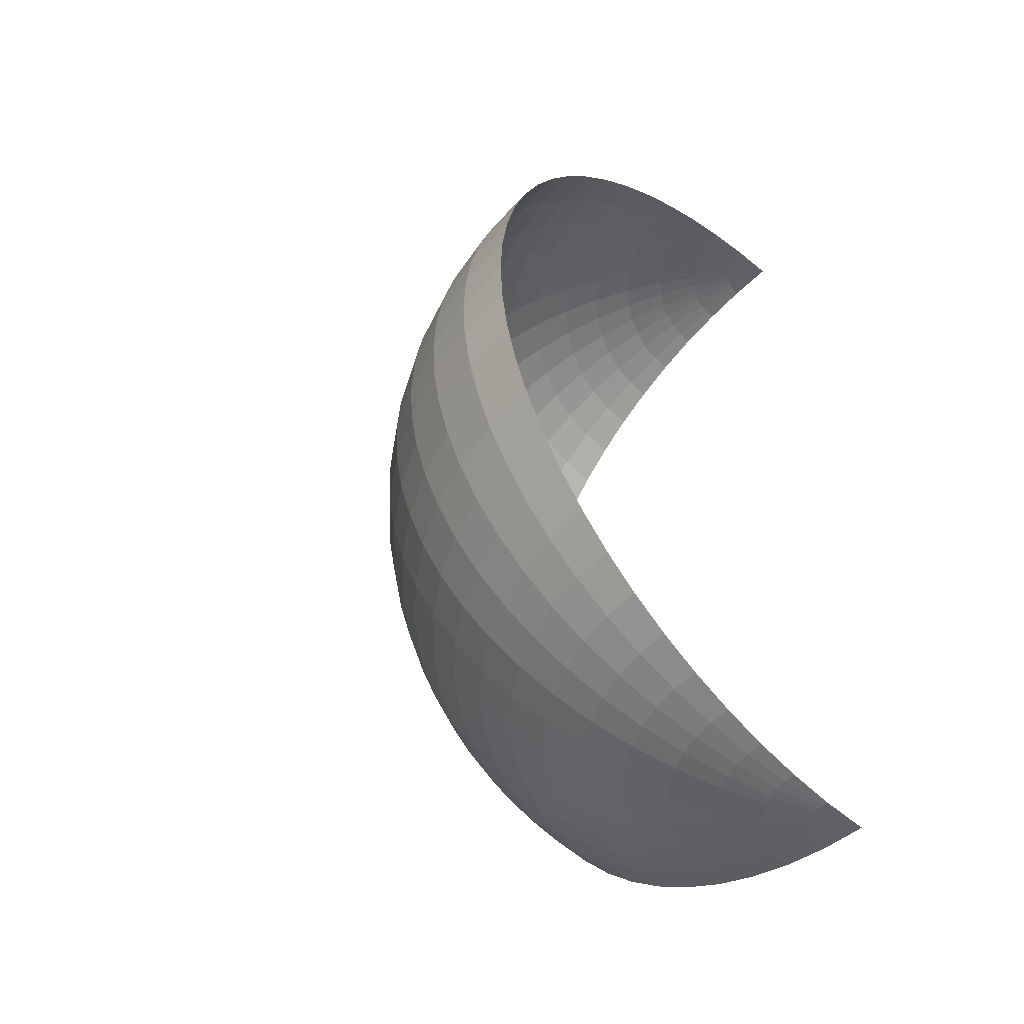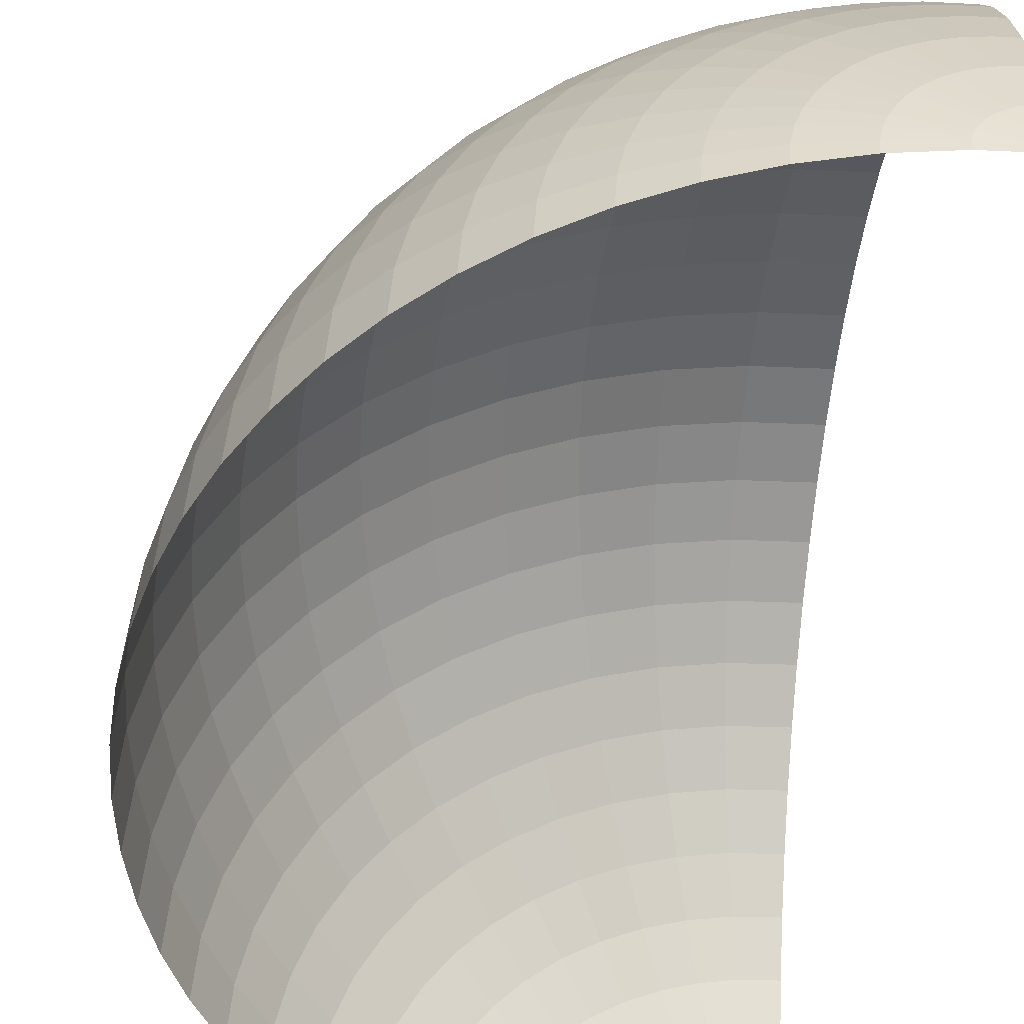
<metadata>
{"format":"obj","ext":"obj","renderer":"f3d","projection":"perspective","resolution":1024,"background":"white","views":[{"elev":-49.1,"azim":-43.3,"up":"+Z"},{"elev":-49.0,"azim":-5.7,"up":"+Y"}]}
</metadata>
<code>
o Sphere.003
v -4.901 0 49.76
v -9.755 1e-06 49.04
v -14.51 2e-06 47.85
v -19.13 3e-06 -46.19
v -14.51 2e-06 -47.85
v -9.755 1e-06 -49.04
v -4.901 0 -49.76
v -4.859 0.6397 49.76
v -9.671 1.273 49.04
v -14.39 1.894 47.85
v -18.97 2.498 46.19
v -23.37 3.076 44.1
v -27.54 3.626 41.57
v -31.45 4.14 38.65
v -35.05 4.615 35.36
v -38.32 5.045 31.72
v -41.22 5.426 27.78
v -43.72 5.756 23.57
v -45.8 6.03 19.13
v -47.44 6.245 14.51
v -48.62 6.401 9.755
v -49.33 6.495 4.901
v -49.57 6.526 0
v -49.33 6.495 -4.901
v -48.62 6.401 -9.755
v -47.44 6.245 -14.51
v -45.8 6.03 -19.13
v -43.72 5.756 -23.57
v -41.22 5.426 -27.78
v -38.32 5.045 -31.72
v -35.05 4.615 -35.36
v -31.45 4.14 -38.65
v -27.54 3.626 -41.57
v -23.37 3.076 -44.1
v -18.97 2.498 -46.19
v -14.39 1.894 -47.85
v -9.671 1.273 -49.04
v -4.859 0.6397 -49.76
v -4.734 1.268 49.76
v -9.422 2.525 49.04
v -14.02 3.757 47.85
v -18.48 4.952 46.19
v -22.77 6.1 44.1
v -26.83 7.19 41.57
v -30.64 8.21 38.65
v -34.15 9.151 35.36
v -37.33 10 31.72
v -40.16 10.76 27.78
v -42.59 11.41 23.57
v -44.62 11.96 19.13
v -46.22 12.38 14.51
v -47.37 12.69 9.755
v -48.06 12.88 4.901
v -48.3 12.94 0
v -48.06 12.88 -4.901
v -47.37 12.69 -9.755
v -46.22 12.38 -14.51
v -44.62 11.96 -19.13
v -42.59 11.41 -23.57
v -40.16 10.76 -27.78
v -37.33 10 -31.72
v -34.15 9.151 -35.36
v -30.64 8.21 -38.65
v -26.83 7.19 -41.57
v -22.77 6.1 -44.1
v -18.48 4.952 -46.19
v -14.02 3.757 -47.85
v -9.422 2.525 -49.04
v -4.734 1.268 -49.76
v -4.528 1.875 49.76
v -9.012 3.733 49.04
v -13.41 5.554 47.85
v -17.68 7.322 46.19
v -21.78 9.02 44.1
v -25.66 10.63 41.57
v -29.31 12.14 38.65
v -32.66 13.53 35.36
v -35.71 14.79 31.72
v -38.41 15.91 27.78
v -40.74 16.87 23.57
v -42.68 17.68 19.13
v -44.2 18.31 14.51
v -45.31 18.77 9.755
v -45.97 19.04 4.901
v -46.19 19.13 0
v -45.97 19.04 -4.901
v -45.31 18.77 -9.755
v -44.2 18.31 -14.51
v -42.68 17.68 -19.13
v -40.74 16.87 -23.57
v -38.41 15.91 -27.78
v -35.71 14.79 -31.72
v -32.66 13.53 -35.36
v -29.31 12.14 -38.65
v -25.66 10.63 -41.57
v -21.78 9.02 -44.1
v -17.68 7.322 -46.19
v -13.41 5.554 -47.85
v -9.012 3.733 -49.04
v -4.528 1.875 -49.76
v -4.244 2.45 49.76
v -8.448 4.877 49.04
v -12.57 7.257 47.85
v -16.57 9.567 46.19
v -20.41 11.78 44.1
v -24.06 13.89 41.57
v -27.47 15.86 38.65
v -30.62 17.68 35.36
v -33.47 19.33 31.72
v -36 20.79 27.78
v -38.19 22.05 23.57
v -40.01 23.1 19.13
v -41.44 23.92 14.51
v -42.47 24.52 9.755
v -43.09 24.88 4.901
v -43.3 25 0
v -43.09 24.88 -4.901
v -42.47 24.52 -9.755
v -41.44 23.92 -14.51
v -40.01 23.1 -19.13
v -38.19 22.05 -23.57
v -36 20.79 -27.78
v -33.47 19.33 -31.72
v -30.62 17.68 -35.36
v -27.47 15.86 -38.65
v -24.06 13.89 -41.57
v -20.41 11.78 -44.1
v -16.57 9.567 -46.19
v -12.57 7.257 -47.85
v -8.448 4.877 -49.04
v -4.244 2.45 -49.76
v 0 0 -50
v -3.888 2.983 49.76
v -7.739 5.938 49.04
v -11.51 8.836 47.85
v -15.18 11.65 46.19
v -18.7 14.35 44.1
v -22.04 16.91 41.57
v -25.16 19.31 38.65
v -28.05 21.52 35.36
v -30.66 23.53 31.72
v -32.98 25.31 27.78
v -34.98 26.84 23.57
v -36.65 28.12 19.13
v -37.96 29.13 14.51
v -38.91 29.85 9.755
v -39.48 30.29 4.901
v -39.67 30.44 0
v -39.48 30.29 -4.901
v -38.91 29.85 -9.755
v -37.96 29.13 -14.51
v -36.65 28.12 -19.13
v -34.98 26.84 -23.57
v -32.98 25.31 -27.78
v -30.66 23.53 -31.72
v -28.05 21.52 -35.36
v -25.16 19.31 -38.65
v -22.04 16.91 -41.57
v -18.7 14.35 -44.1
v -15.18 11.65 -46.19
v -11.51 8.836 -47.85
v -7.739 5.938 -49.04
v -3.888 2.983 -49.76
v -3.465 3.465 49.76
v -6.897 6.897 49.04
v -10.26 10.26 47.85
v -13.53 13.53 46.19
v -16.67 16.67 44.1
v -19.64 19.64 41.57
v -22.43 22.43 38.65
v -25 25 35.36
v -27.33 27.33 31.72
v -29.4 29.4 27.78
v -31.18 31.18 23.57
v -32.66 32.66 19.13
v -33.83 33.83 14.51
v -34.68 34.68 9.755
v -35.19 35.19 4.901
v -35.36 35.36 0
v -35.19 35.19 -4.901
v -34.68 34.68 -9.755
v -33.83 33.83 -14.51
v -32.66 32.66 -19.13
v -31.18 31.18 -23.57
v -29.4 29.4 -27.78
v -27.33 27.33 -31.72
v -25 25 -35.36
v -22.43 22.43 -38.65
v -19.64 19.64 -41.57
v -16.67 16.67 -44.1
v -13.53 13.53 -46.19
v -10.26 10.26 -47.85
v -6.897 6.897 -49.04
v -3.465 3.465 -49.76
v -2.983 3.888 49.76
v -5.938 7.739 49.04
v -8.836 11.51 47.85
v -11.65 15.18 46.19
v -14.35 18.7 44.1
v -16.91 22.04 41.57
v -19.31 25.16 38.65
v -21.52 28.05 35.36
v -23.53 30.66 31.72
v -25.31 32.98 27.78
v -26.84 34.98 23.57
v -28.12 36.65 19.13
v -29.13 37.96 14.51
v -29.85 38.91 9.755
v -30.29 39.48 4.901
v -30.44 39.67 0
v -30.29 39.48 -4.901
v -29.85 38.91 -9.755
v -29.13 37.96 -14.51
v -28.12 36.65 -19.13
v -26.84 34.98 -23.57
v -25.31 32.98 -27.78
v -23.53 30.66 -31.72
v -21.52 28.05 -35.36
v -19.31 25.16 -38.65
v -16.91 22.04 -41.57
v -14.35 18.7 -44.1
v -11.65 15.18 -46.19
v -8.836 11.51 -47.85
v -5.938 7.739 -49.04
v -2.983 3.888 -49.76
v -2.45 4.244 49.76
v -4.877 8.448 49.04
v -7.257 12.57 47.85
v -9.567 16.57 46.19
v -11.78 20.41 44.1
v -13.89 24.06 41.57
v -15.86 27.47 38.65
v -17.68 30.62 35.36
v -19.33 33.47 31.72
v -20.79 36 27.78
v -22.05 38.19 23.57
v -23.1 40.01 19.13
v -23.92 41.44 14.51
v -24.52 42.47 9.755
v -24.88 43.09 4.901
v -25 43.3 0
v -24.88 43.09 -4.901
v -24.52 42.47 -9.755
v -23.92 41.44 -14.51
v -23.1 40.01 -19.13
v -22.05 38.19 -23.57
v -20.79 36 -27.78
v -19.33 33.47 -31.72
v -17.68 30.62 -35.36
v -15.86 27.47 -38.65
v -13.89 24.06 -41.57
v -11.78 20.41 -44.1
v -9.567 16.57 -46.19
v -7.257 12.57 -47.85
v -4.877 8.448 -49.04
v -2.45 4.244 -49.76
v -1.875 4.528 49.76
v -3.733 9.012 49.04
v -5.554 13.41 47.85
v -7.322 17.68 46.19
v -9.02 21.78 44.1
v -10.63 25.66 41.57
v -12.14 29.31 38.65
v -13.53 32.66 35.36
v -14.79 35.71 31.72
v -15.91 38.41 27.78
v -16.87 40.74 23.57
v -17.68 42.68 19.13
v -18.31 44.2 14.51
v -18.77 45.31 9.755
v -19.04 45.97 4.901
v -19.13 46.19 0
v -19.04 45.97 -4.901
v -18.77 45.31 -9.755
v -18.31 44.2 -14.51
v -17.68 42.68 -19.13
v -16.87 40.74 -23.57
v -15.91 38.41 -27.78
v -14.79 35.71 -31.72
v -13.53 32.66 -35.36
v -12.14 29.31 -38.65
v -10.63 25.66 -41.57
v -9.02 21.78 -44.1
v -7.322 17.68 -46.19
v -5.554 13.41 -47.85
v -3.733 9.012 -49.04
v -1.875 4.528 -49.76
v -1.268 4.734 49.76
v -2.525 9.422 49.04
v -3.757 14.02 47.85
v -4.952 18.48 46.19
v -6.1 22.77 44.1
v -7.19 26.83 41.57
v -8.21 30.64 38.65
v -9.151 34.15 35.36
v -10 37.33 31.72
v -10.76 40.16 27.78
v -11.41 42.59 23.57
v -11.96 44.62 19.13
v -12.38 46.22 14.51
v -12.69 47.37 9.755
v -12.88 48.06 4.901
v -12.94 48.3 0
v -12.88 48.06 -4.901
v -12.69 47.37 -9.755
v -12.38 46.22 -14.51
v -11.96 44.62 -19.13
v -11.41 42.59 -23.57
v -10.76 40.16 -27.78
v -10 37.33 -31.72
v -9.151 34.15 -35.36
v -8.21 30.64 -38.65
v -7.19 26.83 -41.57
v -6.1 22.77 -44.1
v -4.952 18.48 -46.19
v -3.757 14.02 -47.85
v -2.525 9.422 -49.04
v -1.268 4.734 -49.76
v -0.6397 4.859 49.76
v -1.273 9.671 49.04
v -1.894 14.39 47.85
v -2.498 18.97 46.19
v -3.076 23.37 44.1
v -3.626 27.54 41.57
v -4.14 31.45 38.65
v -4.615 35.05 35.36
v -5.045 38.32 31.72
v -5.426 41.22 27.78
v -5.756 43.72 23.57
v -6.03 45.8 19.13
v -6.245 47.44 14.51
v -6.401 48.62 9.755
v -6.495 49.33 4.901
v -6.526 49.57 0
v -6.495 49.33 -4.901
v -6.401 48.62 -9.755
v -6.245 47.44 -14.51
v -6.03 45.8 -19.13
v -5.756 43.72 -23.57
v -5.426 41.22 -27.78
v -5.045 38.32 -31.72
v -4.615 35.05 -35.36
v -4.14 31.45 -38.65
v -3.626 27.54 -41.57
v -3.076 23.37 -44.1
v -2.498 18.97 -46.19
v -1.894 14.39 -47.85
v -1.273 9.671 -49.04
v -0.6397 4.859 -49.76
v 4e-06 49.76 -4.901
v 6e-06 49.04 -9.755
v 1.4e-05 47.85 -14.51
v 0 46.19 -19.13
v 1e-05 44.1 -23.57
v 8e-06 41.57 -27.78
v 0 38.65 -31.72
v 2e-06 35.36 -35.36
v 7e-06 31.72 -38.65
v 4e-06 27.78 -41.57
v 2e-06 23.57 -44.1
v 5e-06 19.13 -46.19
v 3e-06 14.51 -47.85
v 0 9.755 -49.04
v 0 4.901 -49.76
v -0.005007 50 0
v -0.1369 14.51 47.85
v 0.0479 49.04 -9.755
v 0.4086 0.1095 -49.98
v 0.4088 0.05382 -49.98
v 0.4084 0.1692 -49.98
v 0.4082 0.2357 -49.98
v 0.408 0.313 -49.97
v 0.4077 0.4077 -49.97
v 0.4072 0.5307 -49.97
v 0.4067 0.7043 -49.96
v 0.4057 0.9795 -49.95
v 0.4039 1.507 -49.92
v 0.3987 3.029 -49.85
v -0.1031 0.3846 49.98
v -0.1043 0.7919 49.96
v -0.1027 0.2478 49.99
v -0.1025 0.1774 49.99
v -0.1022 0.07839 49.99
v -0.1022 0.1022 49.99
v -0.1021 0.05895 49.99
v -0.102 0.04227 49.99
v -0.102 0.02733 49.99
v -0.102 0.01342 49.99
v -0.1019 0 49.99
v -0.1019 -0.01341 49.99
v 0.409 0 -49.98
v 0.3924 4.875 -49.76
v 0.3733 9.73 -49.04
v 0.3521 14.49 -47.85
v 0.329 19.11 -46.19
v 0.3042 23.55 -44.1
v 0.278 27.76 -41.57
v 0.2505 31.7 -38.65
v 0.2222 35.34 -35.36
v 0.1931 38.64 -31.72
v 0.1637 41.56 -27.78
v 0.1342 44.09 -23.57
v 0.1049 46.19 -19.13
v 0.0208 49.76 -4.901
v 0.07601 47.84 -14.51
v -0.1162 4.893 49.76
v -0.1279 9.746 49.04
v -0.0518 49.04 9.755
v -0.02928 49.76 4.901
v -0.07234 47.84 14.51
v -0.0907 46.19 19.13
v -0.1067 44.09 23.57
v -0.1202 41.57 27.78
v -0.1311 38.64 31.72
v -0.1392 35.35 35.36
v -0.1445 31.71 38.65
v -0.147 27.77 41.57
v -0.1465 23.56 44.1
v -0.1431 19.12 46.19
v 1.3e-05 49.95 -0.9536
v -0.1023 0.1333 49.99
v -16.57 2e-06 47.11
v -19.13 -0.001652 -46.19
v -9.754 -0.008433 49.04
v -14.51 -0.007527 -47.85
v -14.51 -0.002531 47.85
v -9.754 -0.01355 -49.04
v -4.9 -0.01967 -49.76
v -49.76 0.03887 -4.901
v -19.13 0.003171 46.19
v -49.04 0.03772 -9.755
v -23.57 0.008619 44.1
v -47.84 0.03597 -14.51
v -27.78 0.01376 41.57
v -46.19 0.03366 -19.13
v -31.72 0.01854 38.65
v -44.09 0.0308 -23.57
v -35.35 0.02293 35.36
v -41.57 0.02742 -27.78
v -38.65 0.02687 31.72
v -38.65 0.02355 -31.72
v -41.57 0.03032 27.78
v -35.35 0.01924 -35.36
v -44.09 0.03326 23.57
v -31.72 0.01451 -38.65
v -46.19 0.03566 19.13
v -27.78 0.009419 -41.57
v -47.84 0.03749 14.51
v -23.57 0.004015 -44.1
v -49.04 0.03873 9.755
v -49.76 0.03938 4.901
v -0.155 -0.02041 49.99
v 0.4091 -0.02634 -49.98
v -0.1018 -0.02048 49.99
v -0.09593 -0.0257 -50
v -0.1943 -0.02558 -49.99
v -0.06216 -0.02575 -50
v -0.04463 -0.02577 -50
v -0.0336 -0.02578 -50
v -0.02579 -0.02579 -50
v -0.0198 -0.0258 -50
v -0.0149 -0.02581 -50
v -0.01069 -0.02581 -50
v -0.006917 -0.02582 -50
v -0.003399 -0.02582 -50
v 0 -0.02582 -50
v 0.0034 -0.02583 -50
v 0.006922 -0.02583 -50
v 0.0107 -0.02584 -50
v 0.01492 -0.02584 -50
v 0.01983 -0.02585 -50
v 0.02586 -0.02586 -50
v 0.03371 -0.02587 -50
v 0.04483 -0.02588 -50
v 0.06253 -0.0259 -50
v 0.09683 -0.02594 -50
v 0.198 -0.02607 -49.99
v -50 0.03943 0
v -4.9 -0.01448 49.76
v -20.43 2e-06 -45.58
f 423 4 480
f 424 2 1 479
f 425 5 4 423
f 426 3 2 424
f 427 6 5 425
f 422 3 426
f 428 7 6 427
f 6 37 36 5
f 429 24 23 478
f 422 430 11 10 3
f 7 38 37 6
f 431 25 24 429
f 432 12 11 430
f 132 38 7
f 433 26 25 431
f 434 13 12 432
f 435 27 26 433
f 436 14 13 434
f 437 28 27 435
f 438 15 14 436
f 439 29 28 437
f 440 16 15 438
f 441 30 29 439
f 442 17 16 440
f 443 31 30 441
f 444 18 17 442
f 445 32 31 443
f 446 19 18 444
f 447 33 32 445
f 448 20 19 446
f 449 34 33 447
f 450 21 20 448
f 451 22 21 450
f 2 9 8 1
f 5 36 35 4
f 478 23 22 451
f 3 10 9 2
f 132 69 38
f 26 57 56 25
f 13 44 43 12
f 27 58 57 26
f 14 45 44 13
f 28 59 58 27
f 15 46 45 14
f 29 60 59 28
f 16 47 46 15
f 30 61 60 29
f 17 48 47 16
f 31 62 61 30
f 18 49 48 17
f 32 63 62 31
f 19 50 49 18
f 33 64 63 32
f 20 51 50 19
f 34 65 64 33
f 21 52 51 20
f 35 66 65 34
f 22 53 52 21
f 9 40 39 8
f 36 67 66 35
f 23 54 53 22
f 10 41 40 9
f 37 68 67 36
f 24 55 54 23
f 11 42 41 10
f 38 69 68 37
f 25 56 55 24
f 12 43 42 11
f 64 95 94 63
f 51 82 81 50
f 65 96 95 64
f 52 83 82 51
f 66 97 96 65
f 53 84 83 52
f 40 71 70 39
f 67 98 97 66
f 54 85 84 53
f 41 72 71 40
f 68 99 98 67
f 55 86 85 54
f 42 73 72 41
f 69 100 99 68
f 56 87 86 55
f 43 74 73 42
f 132 100 69
f 57 88 87 56
f 44 75 74 43
f 58 89 88 57
f 45 76 75 44
f 59 90 89 58
f 46 77 76 45
f 60 91 90 59
f 47 78 77 46
f 61 92 91 60
f 48 79 78 47
f 62 93 92 61
f 49 80 79 48
f 63 94 93 62
f 50 81 80 49
f 97 128 127 96
f 84 115 114 83
f 71 102 101 70
f 98 129 128 97
f 85 116 115 84
f 72 103 102 71
f 99 130 129 98
f 86 117 116 85
f 73 104 103 72
f 100 131 130 99
f 87 118 117 86
f 74 105 104 73
f 132 131 100
f 88 119 118 87
f 75 106 105 74
f 89 120 119 88
f 76 107 106 75
f 90 121 120 89
f 77 108 107 76
f 91 122 121 90
f 78 109 108 77
f 92 123 122 91
f 79 110 109 78
f 93 124 123 92
f 80 111 110 79
f 94 125 124 93
f 81 112 111 80
f 95 126 125 94
f 82 113 112 81
f 96 127 126 95
f 83 114 113 82
f 103 135 134 102
f 130 162 161 129
f 117 149 148 116
f 104 136 135 103
f 131 163 162 130
f 118 150 149 117
f 105 137 136 104
f 132 163 131
f 119 151 150 118
f 106 138 137 105
f 120 152 151 119
f 107 139 138 106
f 121 153 152 120
f 108 140 139 107
f 122 154 153 121
f 109 141 140 108
f 123 155 154 122
f 110 142 141 109
f 124 156 155 123
f 111 143 142 110
f 125 157 156 124
f 112 144 143 111
f 126 158 157 125
f 113 145 144 112
f 127 159 158 126
f 114 146 145 113
f 128 160 159 127
f 115 147 146 114
f 102 134 133 101
f 129 161 160 128
f 116 148 147 115
f 137 168 167 136
f 132 194 163
f 151 182 181 150
f 138 169 168 137
f 152 183 182 151
f 139 170 169 138
f 153 184 183 152
f 140 171 170 139
f 154 185 184 153
f 141 172 171 140
f 155 186 185 154
f 142 173 172 141
f 156 187 186 155
f 143 174 173 142
f 157 188 187 156
f 144 175 174 143
f 158 189 188 157
f 145 176 175 144
f 159 190 189 158
f 146 177 176 145
f 160 191 190 159
f 147 178 177 146
f 134 165 164 133
f 161 192 191 160
f 148 179 178 147
f 135 166 165 134
f 162 193 192 161
f 149 180 179 148
f 136 167 166 135
f 163 194 193 162
f 150 181 180 149
f 170 201 200 169
f 184 215 214 183
f 171 202 201 170
f 185 216 215 184
f 172 203 202 171
f 186 217 216 185
f 173 204 203 172
f 187 218 217 186
f 174 205 204 173
f 188 219 218 187
f 175 206 205 174
f 189 220 219 188
f 176 207 206 175
f 190 221 220 189
f 177 208 207 176
f 191 222 221 190
f 178 209 208 177
f 165 196 195 164
f 192 223 222 191
f 179 210 209 178
f 166 197 196 165
f 193 224 223 192
f 180 211 210 179
f 167 198 197 166
f 194 225 224 193
f 181 212 211 180
f 168 199 198 167
f 132 225 194
f 182 213 212 181
f 169 200 199 168
f 183 214 213 182
f 203 234 233 202
f 217 248 247 216
f 204 235 234 203
f 218 249 248 217
f 205 236 235 204
f 219 250 249 218
f 206 237 236 205
f 220 251 250 219
f 207 238 237 206
f 221 252 251 220
f 208 239 238 207
f 222 253 252 221
f 209 240 239 208
f 196 227 226 195
f 223 254 253 222
f 210 241 240 209
f 197 228 227 196
f 224 255 254 223
f 211 242 241 210
f 198 229 228 197
f 225 256 255 224
f 212 243 242 211
f 199 230 229 198
f 132 256 225
f 213 244 243 212
f 200 231 230 199
f 214 245 244 213
f 201 232 231 200
f 215 246 245 214
f 202 233 232 201
f 216 247 246 215
f 236 267 266 235
f 250 281 280 249
f 237 268 267 236
f 251 282 281 250
f 238 269 268 237
f 252 283 282 251
f 239 270 269 238
f 253 284 283 252
f 240 271 270 239
f 227 258 257 226
f 254 285 284 253
f 241 272 271 240
f 228 259 258 227
f 255 286 285 254
f 242 273 272 241
f 229 260 259 228
f 256 287 286 255
f 243 274 273 242
f 230 261 260 229
f 132 287 256
f 244 275 274 243
f 231 262 261 230
f 245 276 275 244
f 232 263 262 231
f 246 277 276 245
f 233 264 263 232
f 247 278 277 246
f 234 265 264 233
f 248 279 278 247
f 235 266 265 234
f 249 280 279 248
f 269 300 299 268
f 283 314 313 282
f 270 301 300 269
f 284 315 314 283
f 271 302 301 270
f 258 289 288 257
f 285 316 315 284
f 272 303 302 271
f 259 290 289 258
f 286 317 316 285
f 273 304 303 272
f 260 291 290 259
f 287 318 317 286
f 274 305 304 273
f 261 292 291 260
f 132 318 287
f 275 306 305 274
f 262 293 292 261
f 276 307 306 275
f 263 294 293 262
f 277 308 307 276
f 264 295 294 263
f 278 309 308 277
f 265 296 295 264
f 279 310 309 278
f 266 297 296 265
f 280 311 310 279
f 267 298 297 266
f 281 312 311 280
f 268 299 298 267
f 282 313 312 281
f 302 333 332 301
f 289 320 319 288
f 316 347 346 315
f 303 334 333 302
f 290 321 320 289
f 317 348 347 316
f 304 335 334 303
f 291 322 321 290
f 318 349 348 317
f 305 336 335 304
f 292 323 322 291
f 132 349 318
f 306 337 336 305
f 293 324 323 292
f 307 338 337 306
f 294 325 324 293
f 308 339 338 307
f 295 326 325 294
f 309 340 339 308
f 296 327 326 295
f 310 341 340 309
f 297 328 327 296
f 311 342 341 310
f 298 329 328 297
f 312 343 342 311
f 299 330 329 298
f 313 344 343 312
f 300 331 330 299
f 314 345 344 313
f 301 332 331 300
f 315 346 345 314
f 349 364 363 348
f 336 351 350 335
f 132 364 349
f 337 352 351 336
f 338 353 352 337
f 339 354 353 338
f 340 355 354 339
f 341 356 355 340
f 342 357 356 341
f 343 358 357 342
f 344 359 358 343
f 345 360 359 344
f 346 361 360 345
f 347 362 361 346
f 348 363 362 347
f 132 369 368
f 132 368 370
f 132 370 371
f 132 371 372
f 132 372 373
f 132 373 374
f 132 374 375
f 132 375 376
f 132 376 377
f 132 377 378
f 288 319 380 379
f 257 288 379 381
f 226 257 381 382
f 133 164 384 383
f 101 133 383 385
f 70 101 385 386
f 39 70 386 387
f 8 39 387 388
f 1 8 388 389
f 452 479 1 389 390
f 452 390 454
f 132 391 369
f 132 378 392 364
f 364 392 393 363
f 363 393 394 362
f 362 394 395 361
f 361 395 396 360
f 360 396 397 359
f 359 397 398 358
f 358 398 399 357
f 357 399 400 356
f 356 400 401 355
f 355 401 402 354
f 354 402 403 353
f 351 367 404 350
f 352 405 367 351
f 353 403 405 352
f 319 406 380
f 320 407 406 319
f 333 409 408 332
f 332 408 410 331
f 331 410 411 330
f 330 411 412 329
f 329 412 413 328
f 328 413 414 327
f 327 414 415 326
f 326 415 416 325
f 325 416 417 324
f 324 417 418 323
f 321 366 407 320
f 322 419 366 321
f 323 418 419 322
f 334 365 409 333
f 335 350 420 365 334
f 350 404 420
f 164 195 421 384
f 195 226 382 421
f 132 456 455
f 132 455 457
f 132 457 458
f 132 458 459
f 132 459 460
f 132 460 461
f 132 461 462
f 132 462 463
f 132 463 464
f 132 464 465
f 132 465 466
f 132 466 467
f 132 467 468
f 132 468 469
f 132 469 470
f 132 470 471
f 132 471 472
f 132 472 473
f 132 473 474
f 132 474 475
f 132 475 476
f 132 476 477
f 132 477 453 391
f 132 7 428 456
f 4 35 34 449 480

</code>
